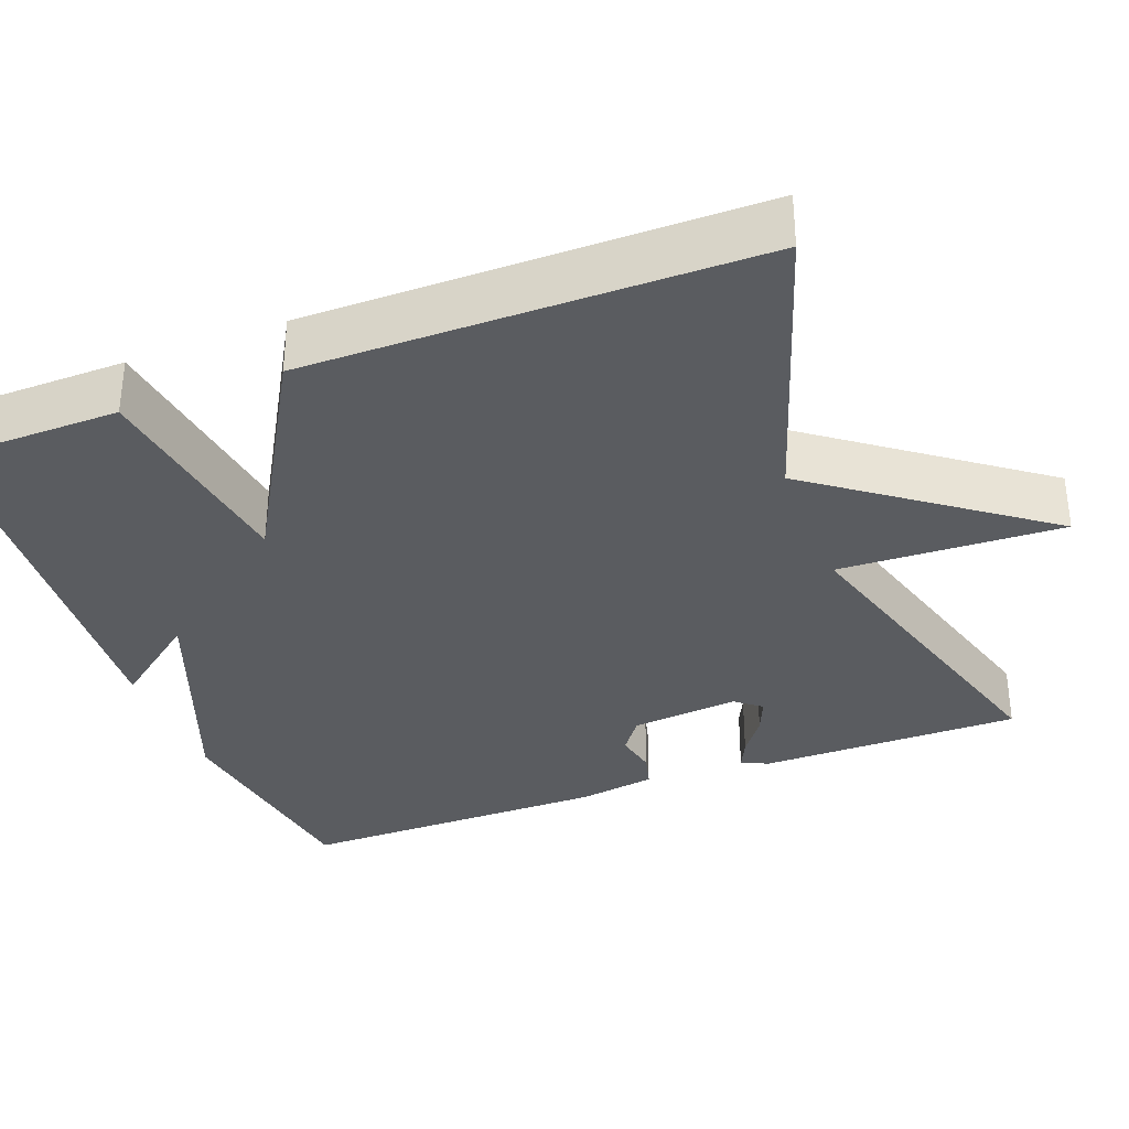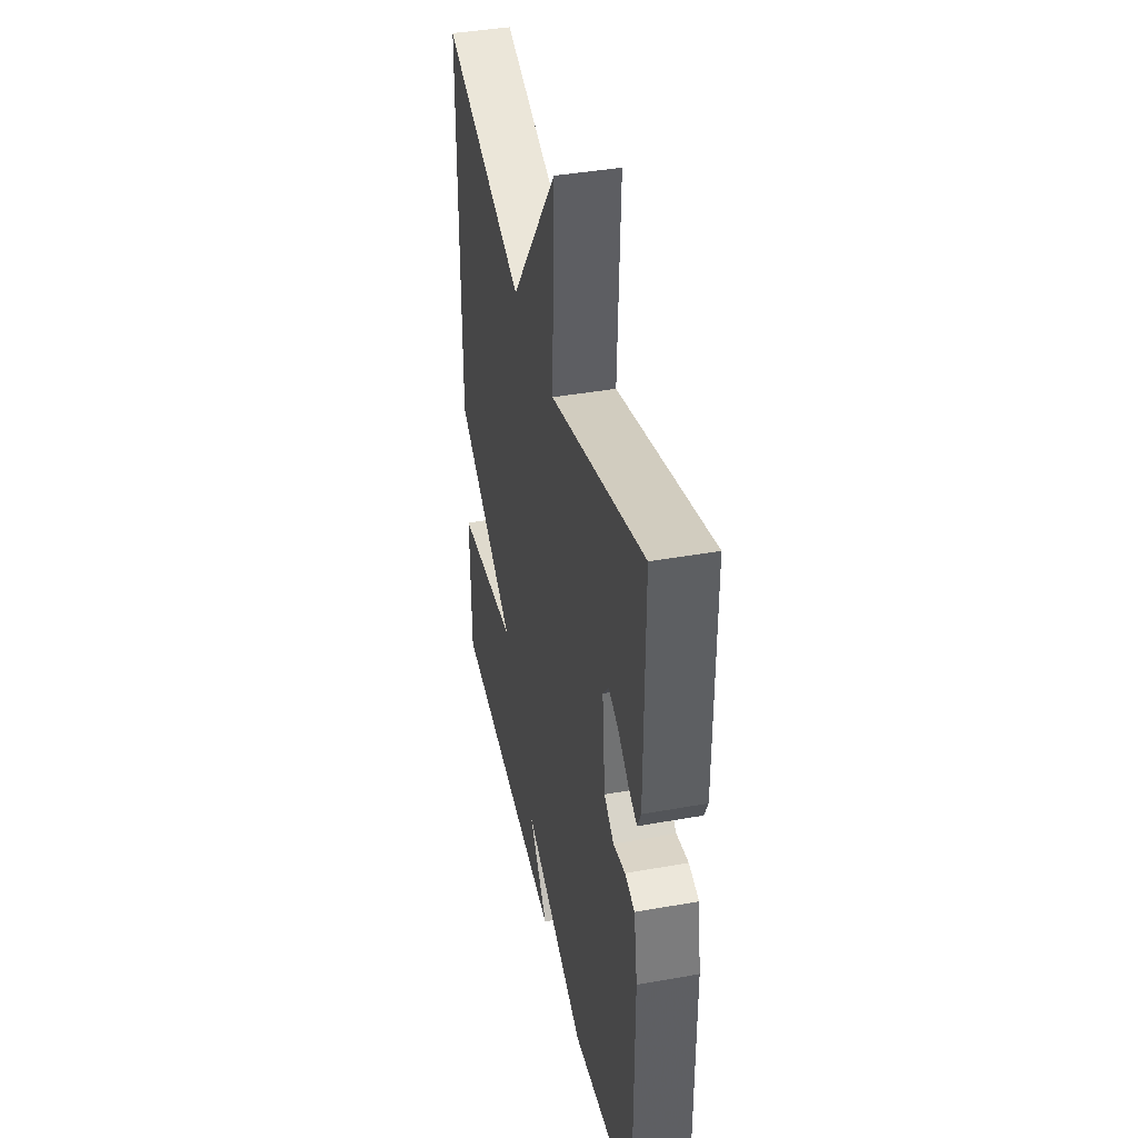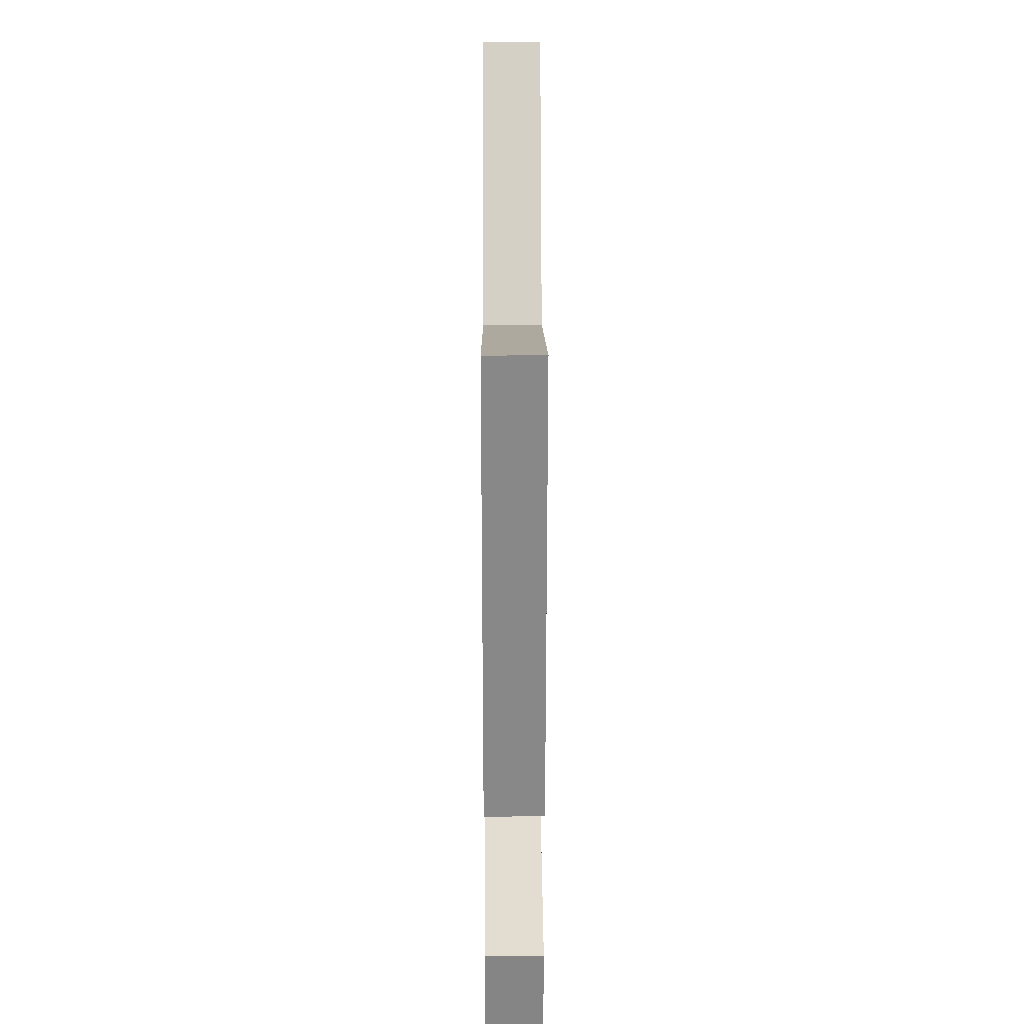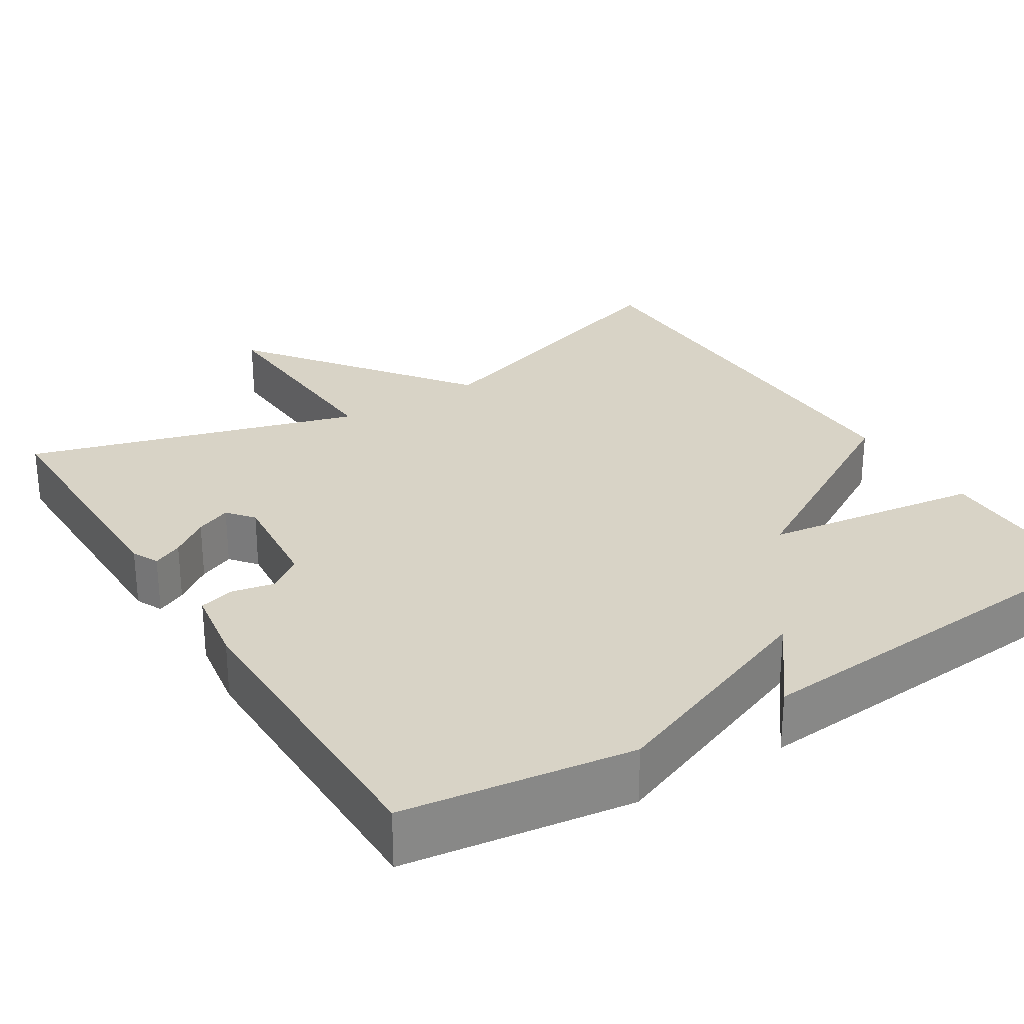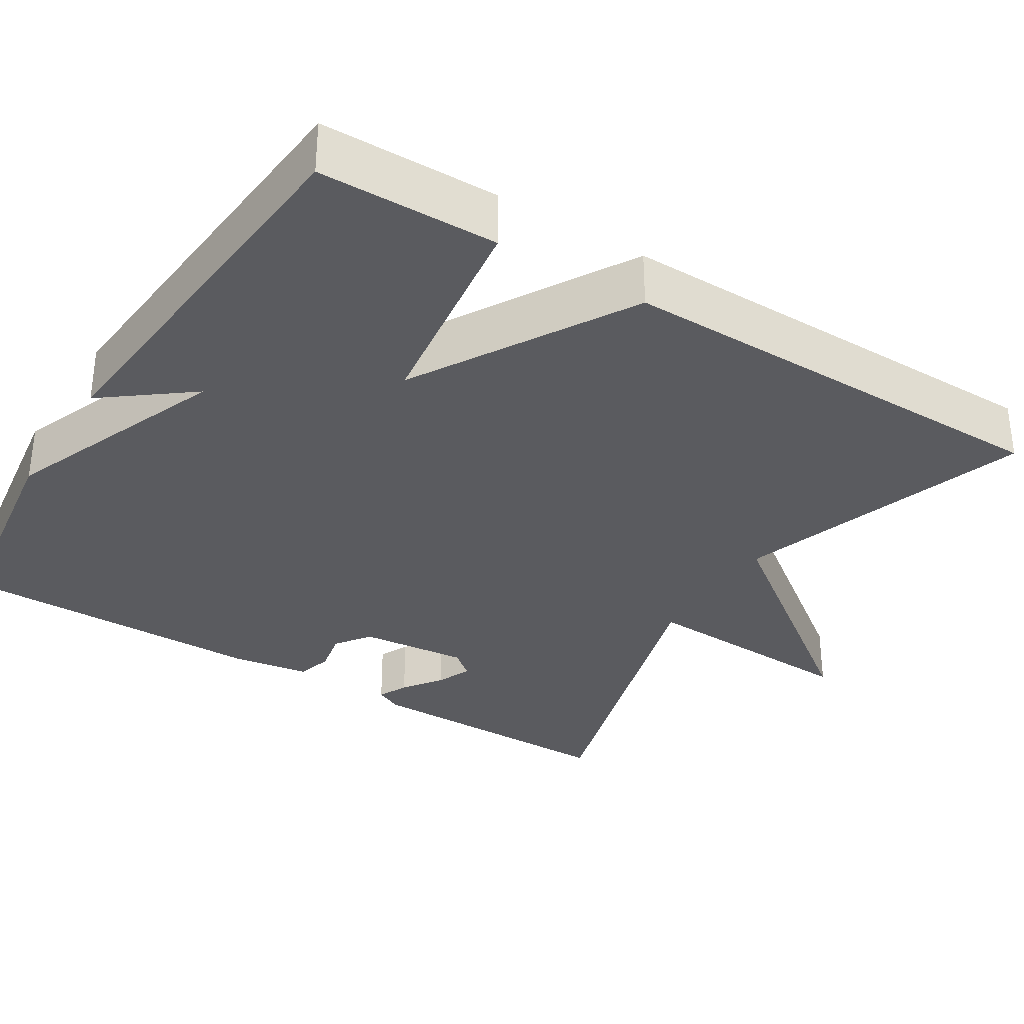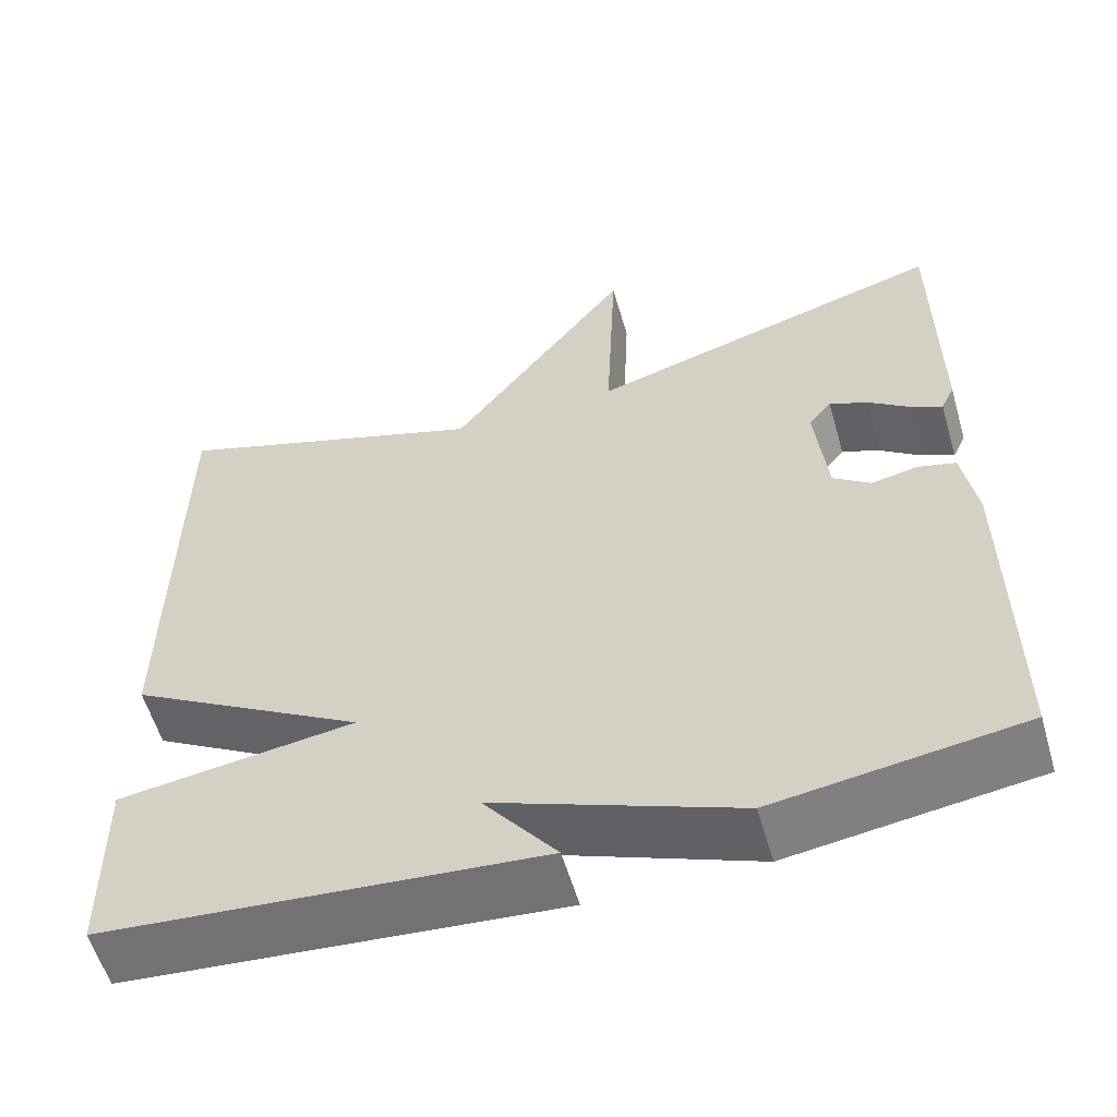
<metadata>
{"format":"obj","ext":"obj","renderer":"f3d","projection":"perspective","resolution":1024,"background":"white","views":[{"elev":-34.1,"azim":-69.1,"up":"+Y"},{"elev":40.9,"azim":77.7,"up":"+Z"},{"elev":27.4,"azim":-90.3,"up":"+Z"},{"elev":27.9,"azim":147.8,"up":"+Y"},{"elev":-33.2,"azim":-122.0,"up":"+Y"},{"elev":-57.5,"azim":16.2,"up":"+Z"}]}
</metadata>
<code>
v 0.5 0.07 0.5
v 0.5 0.07 0.165
v 0.484 0.07 0.131
v 0.446 0.07 0.149
v 0.398 0.07 0.184
v 0.353 0.07 0.203
v 0.326 0.07 0.17
v 0.34 0.07 0.032
v 0.384 0.07 0
v 0.438 0.07 0.011
v 0.483 0.07 -0.001
v 0.499 0.07 -0.1
v 0.5 0.07 -0.5
v 0.211 0.07 -0.541
v -0.075 0.07 -0.43
v 0.011 0.07 -0.541
v -0.5 0.07 -0.5
v -0.503 0.07 -0.272
v -0.225 0.07 -0.233
v -0.503 0.07 -0.072
v -0.5 0.07 0.5
v -0.124 0.07 0.376
v 0.088 0.07 0.661
v 0.076 0.07 0.376
v 0.5 0 0.5
v 0.5 0 0.165
v 0.484 0 0.131
v 0.446 0 0.149
v 0.398 0 0.184
v 0.353 0 0.203
v 0.326 0 0.17
v 0.34 0 0.032
v 0.384 0 0
v 0.438 0 0.011
v 0.483 0 -0.001
v 0.499 0 -0.1
v 0.5 0 -0.5
v 0.211 0 -0.541
v -0.075 0 -0.43
v 0.011 0 -0.541
v -0.5 0 -0.5
v -0.503 0 -0.272
v -0.225 0 -0.233
v -0.503 0 -0.072
v -0.5 0 0.5
v -0.124 0 0.376
v 0.088 0 0.661
v 0.076 0 0.376
f 22 23 24
f 19 20 21 22
f 19 22 24
f 17 18 19
f 15 16 17
f 15 17 19
f 14 15 19
f 13 14 19
f 12 13 19
f 11 12 19
f 10 11 19
f 9 10 19
f 8 9 19
f 7 8 19 24
f 3 4 5
f 2 3 5
f 1 2 5
f 1 5 6
f 1 6 7 24
f 48 47 46
f 46 45 44 43
f 48 46 43
f 43 42 41
f 41 40 39
f 43 41 39
f 43 39 38
f 43 38 37
f 43 37 36
f 43 36 35
f 43 35 34
f 43 34 33
f 43 33 32
f 48 43 32 31
f 29 28 27
f 29 27 26
f 29 26 25
f 30 29 25
f 48 31 30 25
f 1 25 26 2
f 2 26 27 3
f 3 27 28 4
f 4 28 29 5
f 5 29 30 6
f 6 30 31 7
f 7 31 32 8
f 8 32 33 9
f 9 33 34 10
f 10 34 35 11
f 11 35 36 12
f 12 36 37 13
f 13 37 38 14
f 14 38 39 15
f 15 39 40 16
f 16 40 41 17
f 17 41 42 18
f 18 42 43 19
f 19 43 44 20
f 20 44 45 21
f 21 45 46 22
f 22 46 47 23
f 23 47 48 24
f 24 48 25 1

</code>
